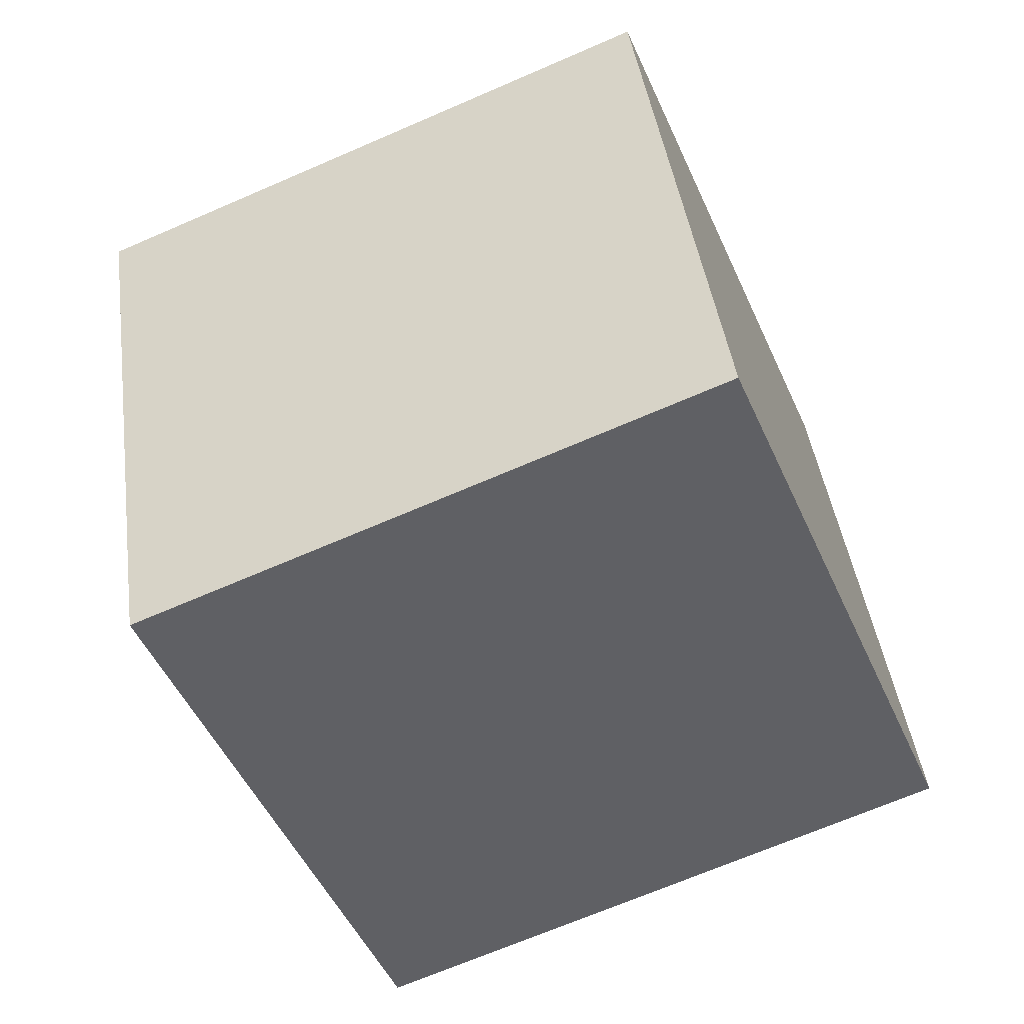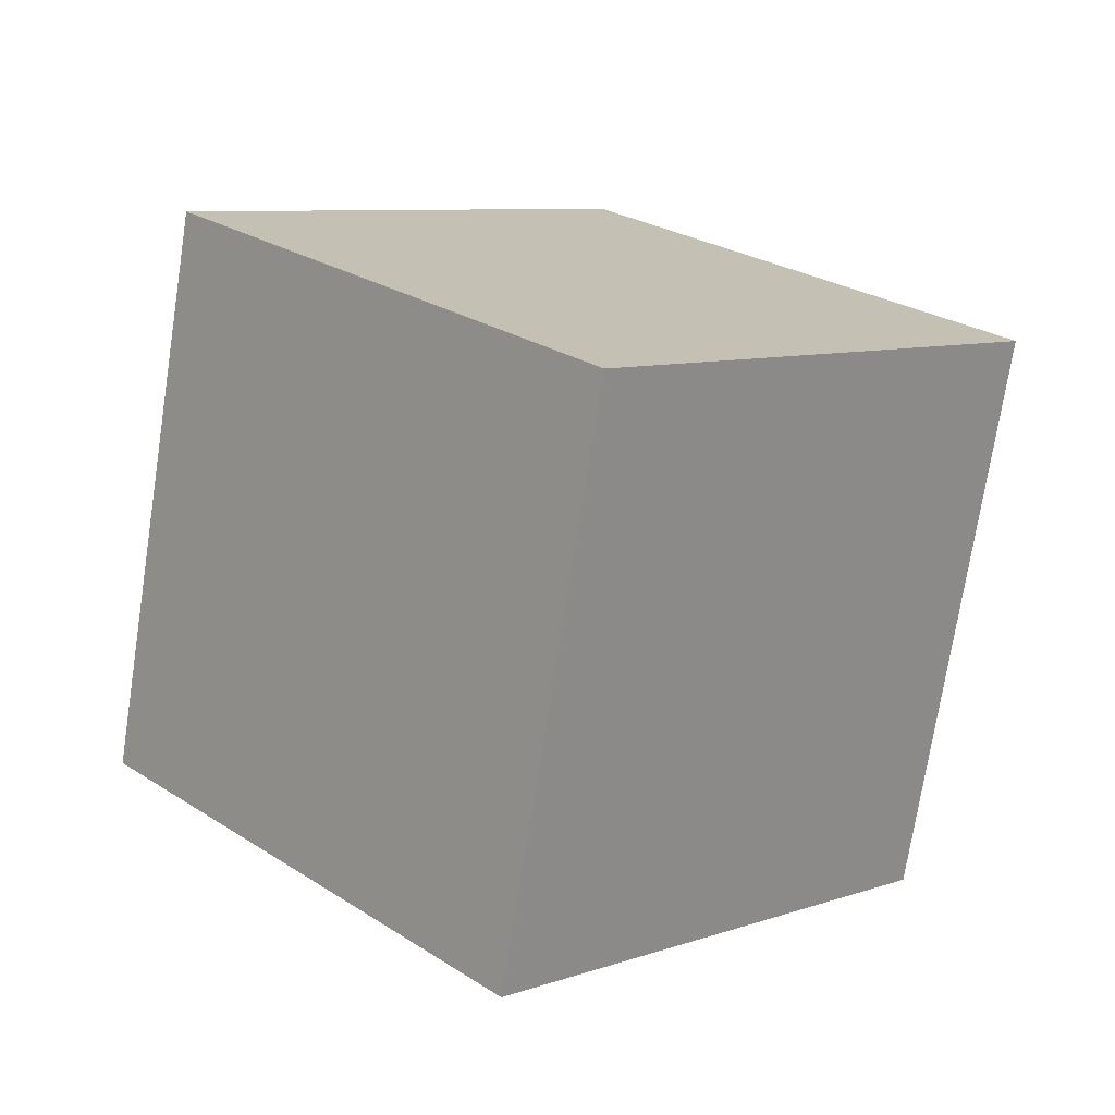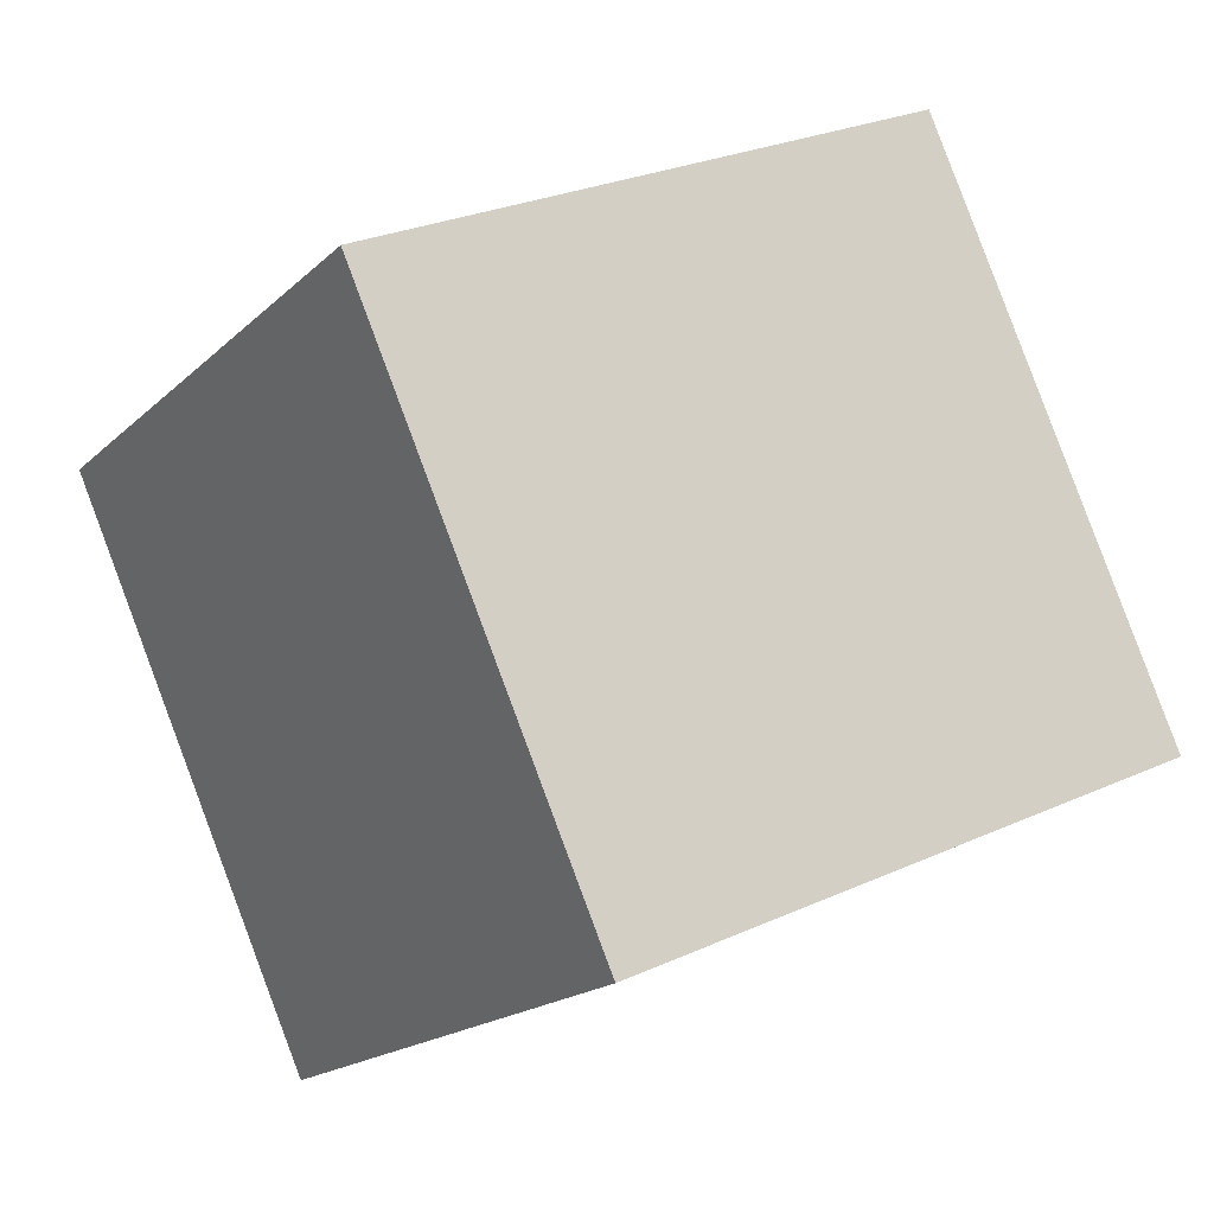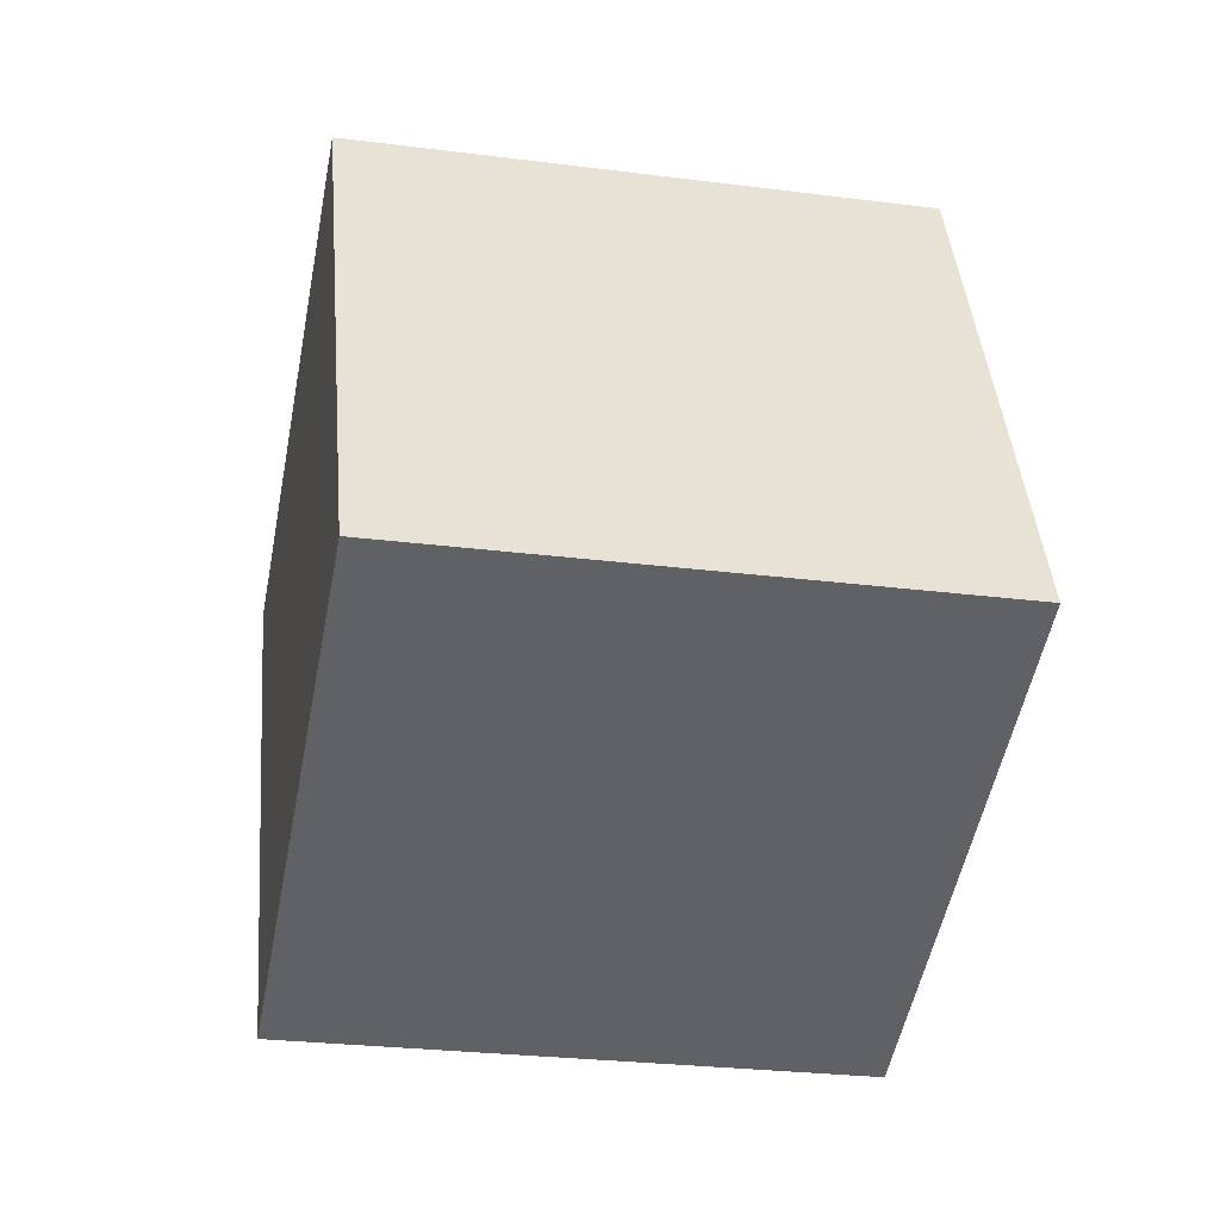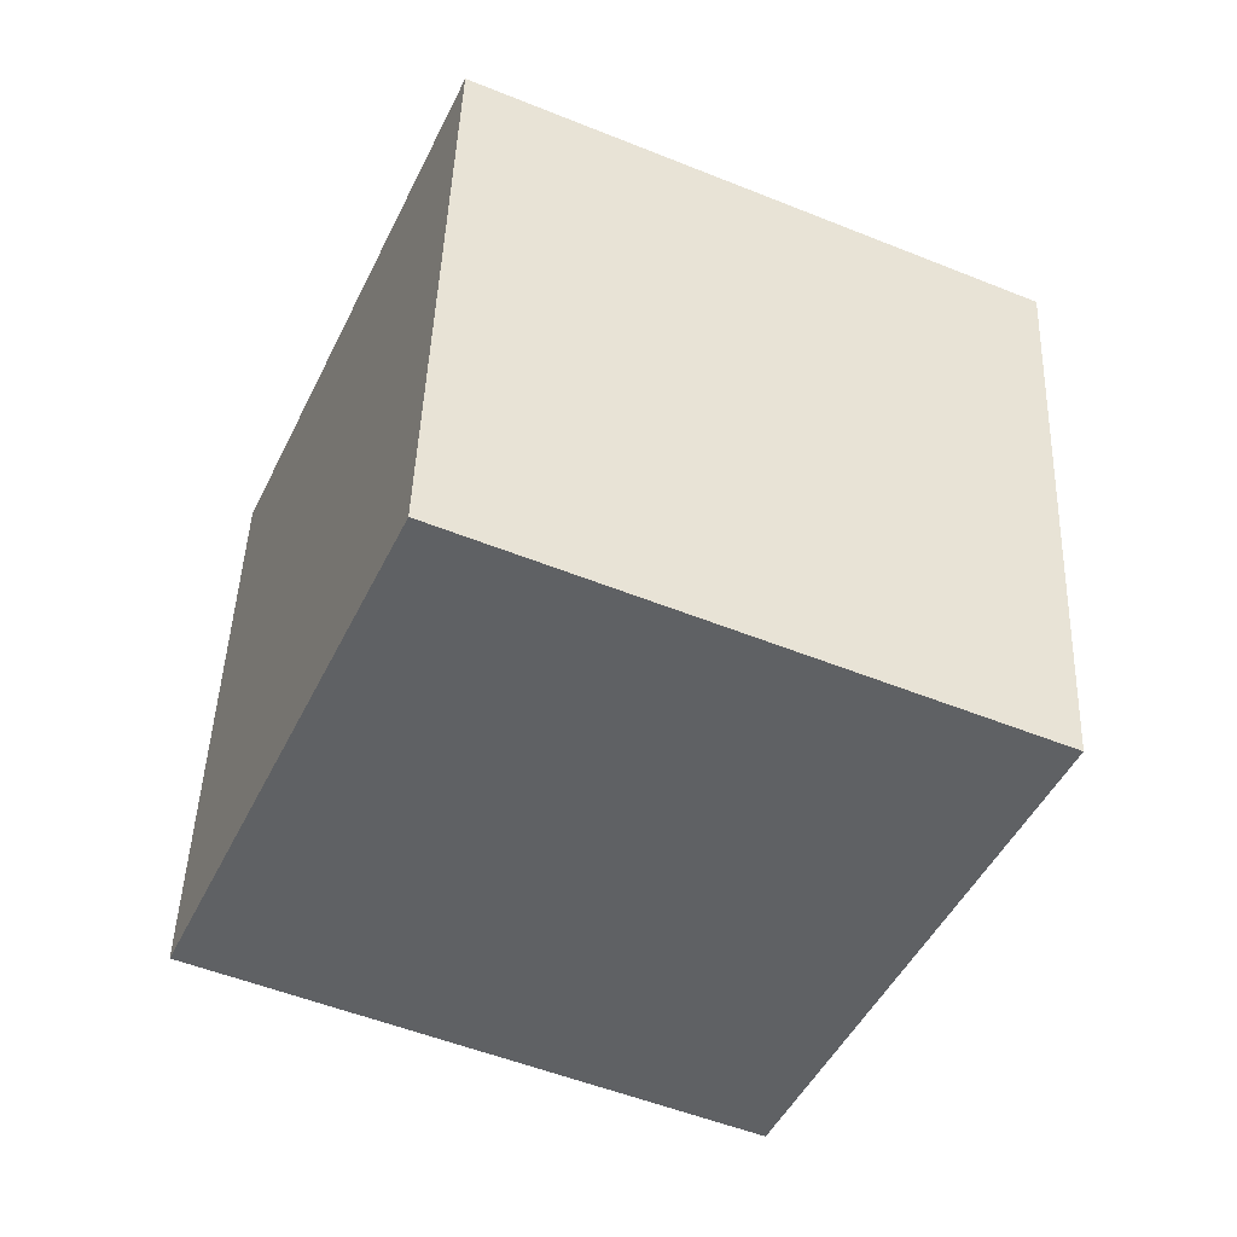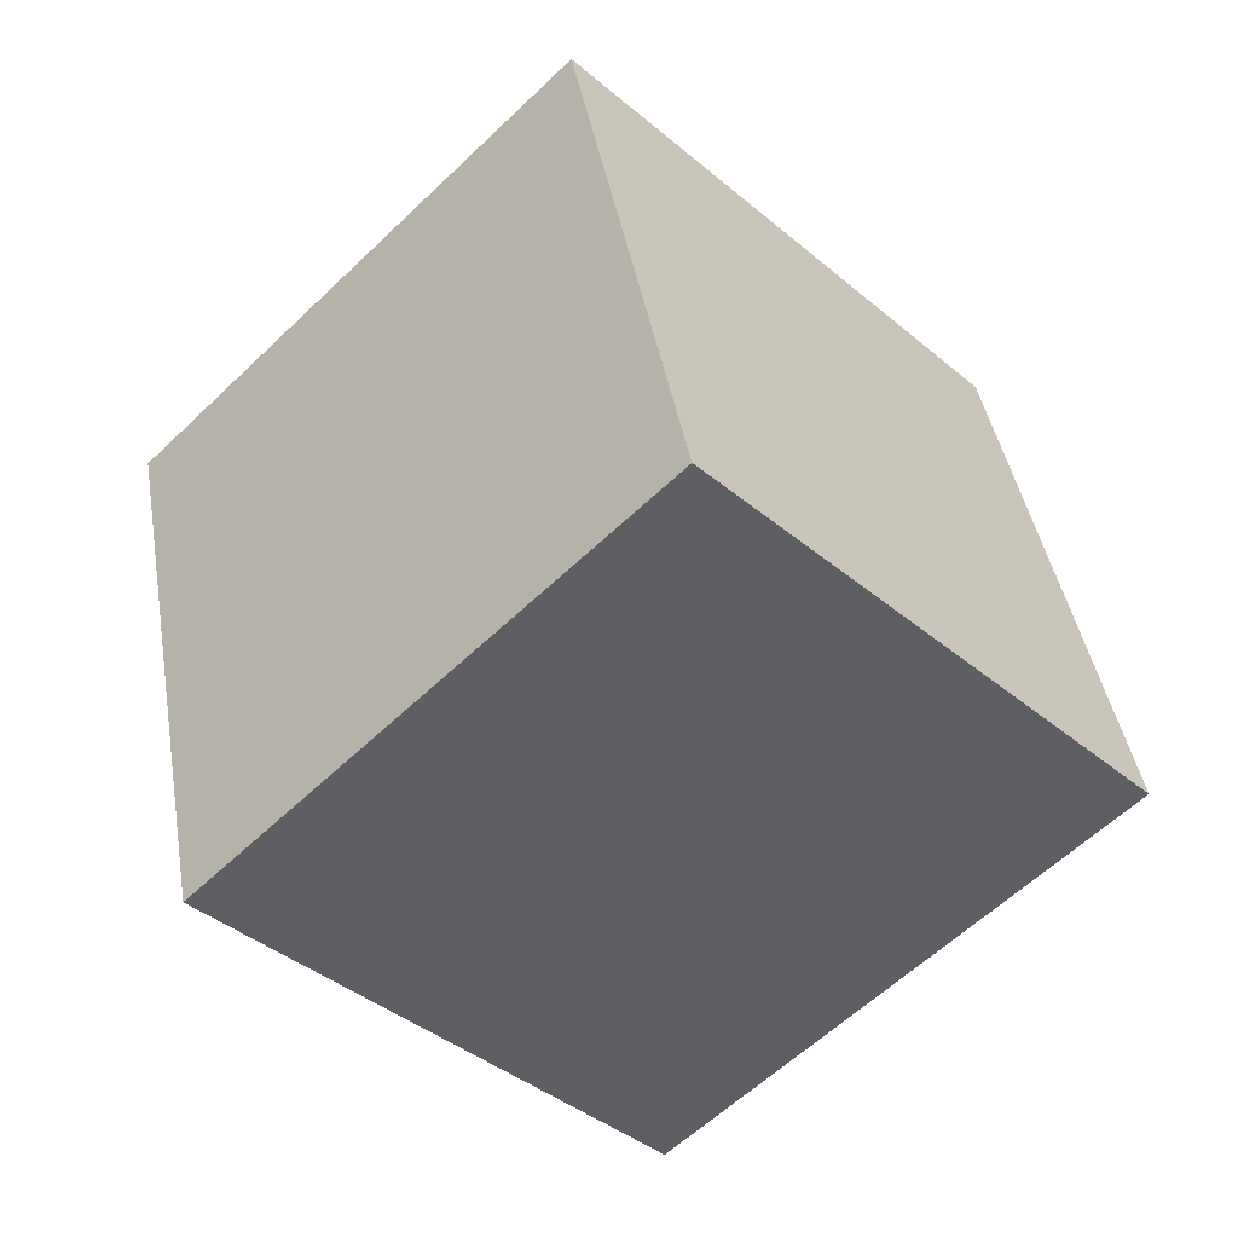
<metadata>
{"format":"obj","ext":"obj","renderer":"f3d","projection":"perspective","resolution":1024,"background":"white","views":[{"elev":-73.5,"azim":-144.8,"up":"+Y"},{"elev":-8.7,"azim":139.1,"up":"+Z"},{"elev":-19.6,"azim":-106.9,"up":"+Y"},{"elev":64.6,"azim":2.9,"up":"+Z"},{"elev":32.6,"azim":94.9,"up":"+Z"},{"elev":-23.0,"azim":-42.7,"up":"+Z"}]}
</metadata>
<code>
v 5.479 -11.83 -1.007
v 4.206 -2.777 -5.059
v 7.105 -7.611 7.912
v 5.833 1.443 3.86
v -4.306 -12.31 1.002
v -5.578 -3.253 -3.049
v -2.679 -8.087 9.921
v -3.952 0.9667 5.869
f 2 4 1
f 5 2 1
f 1 4 3
f 3 5 1
f 2 8 4
f 6 2 5
f 6 8 2
f 4 8 3
f 7 5 3
f 3 8 7
f 7 6 5
f 8 6 7

</code>
